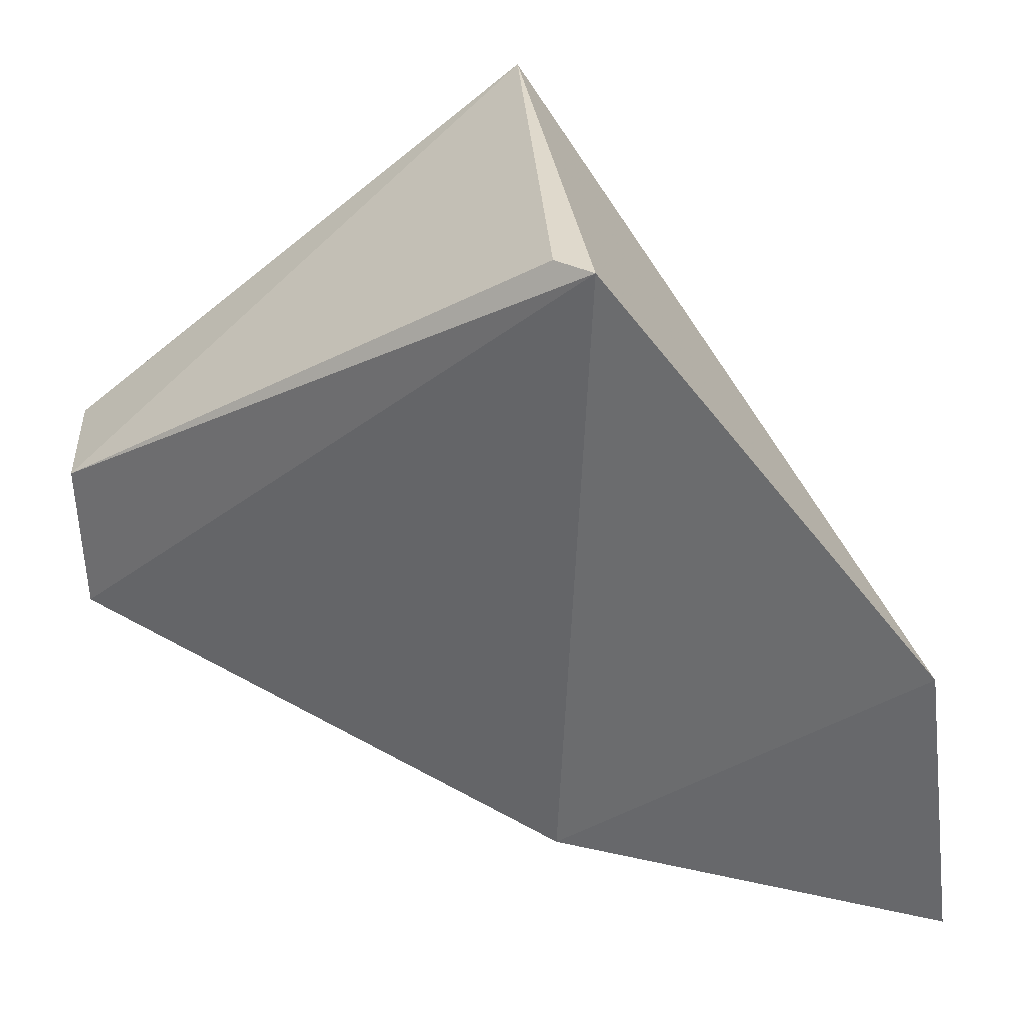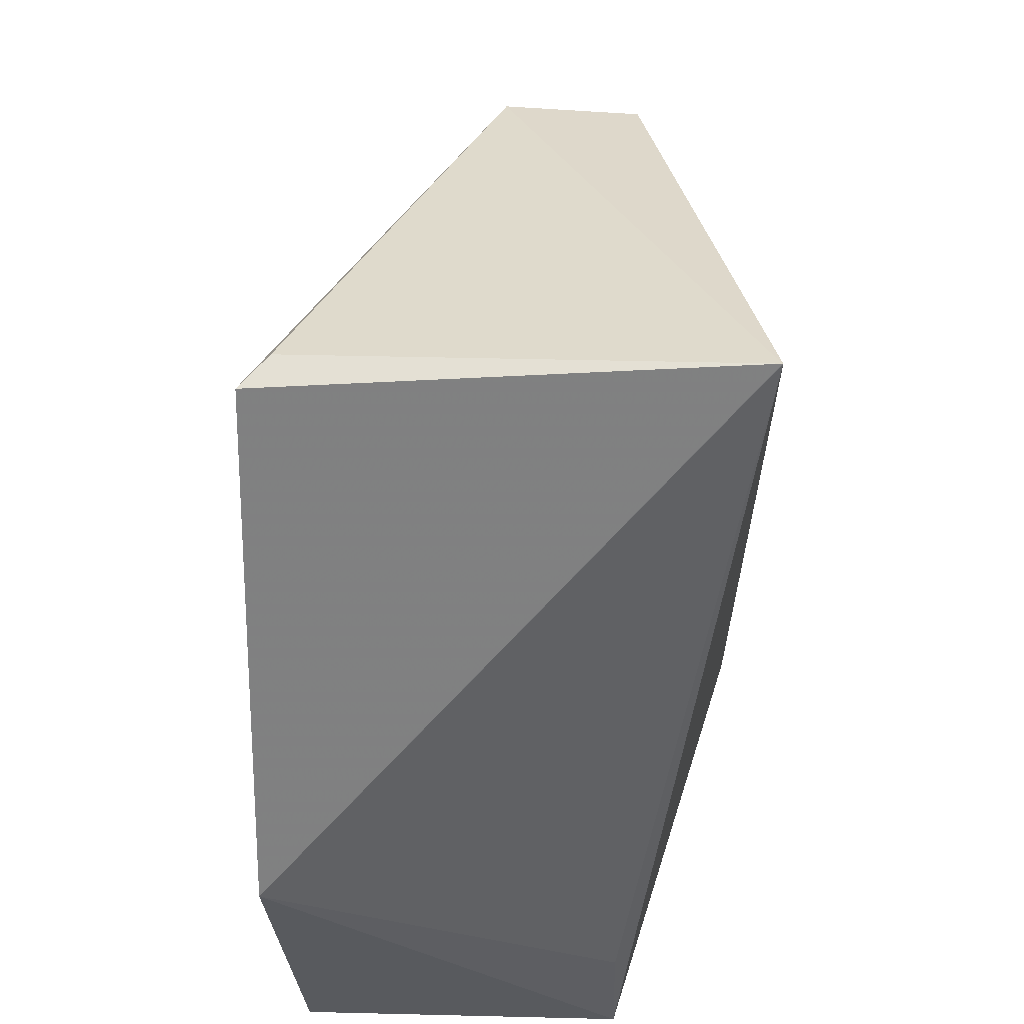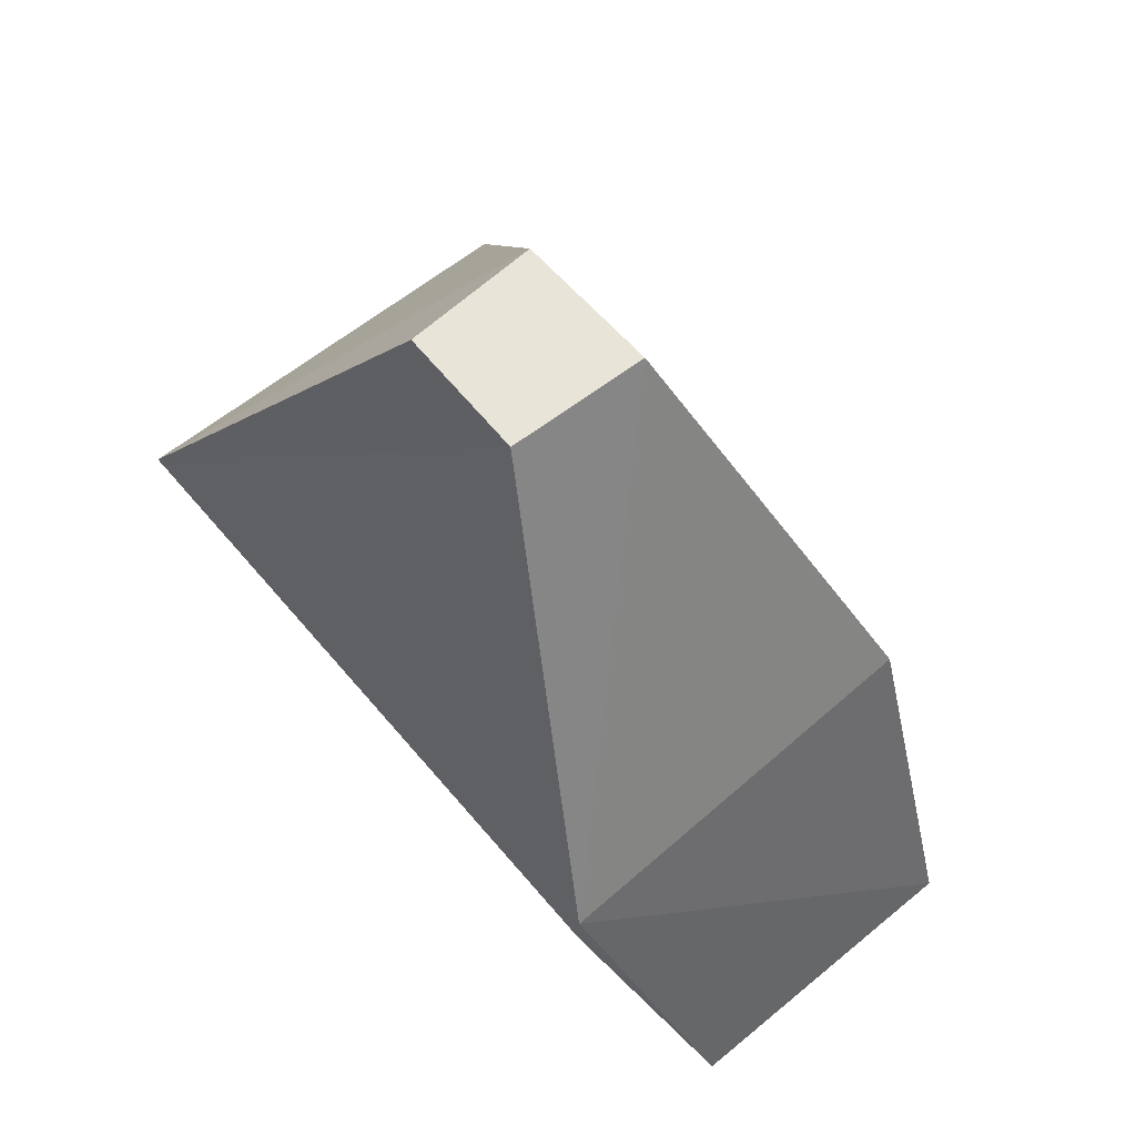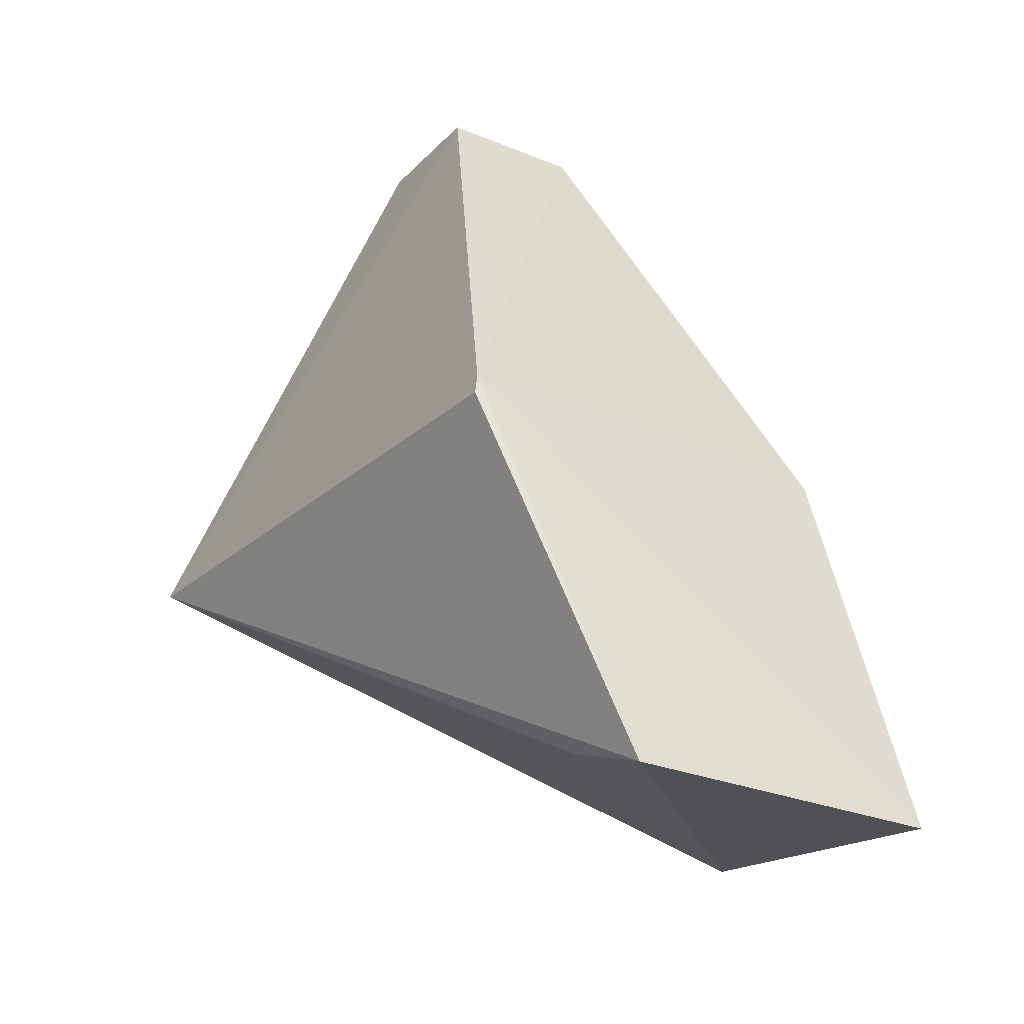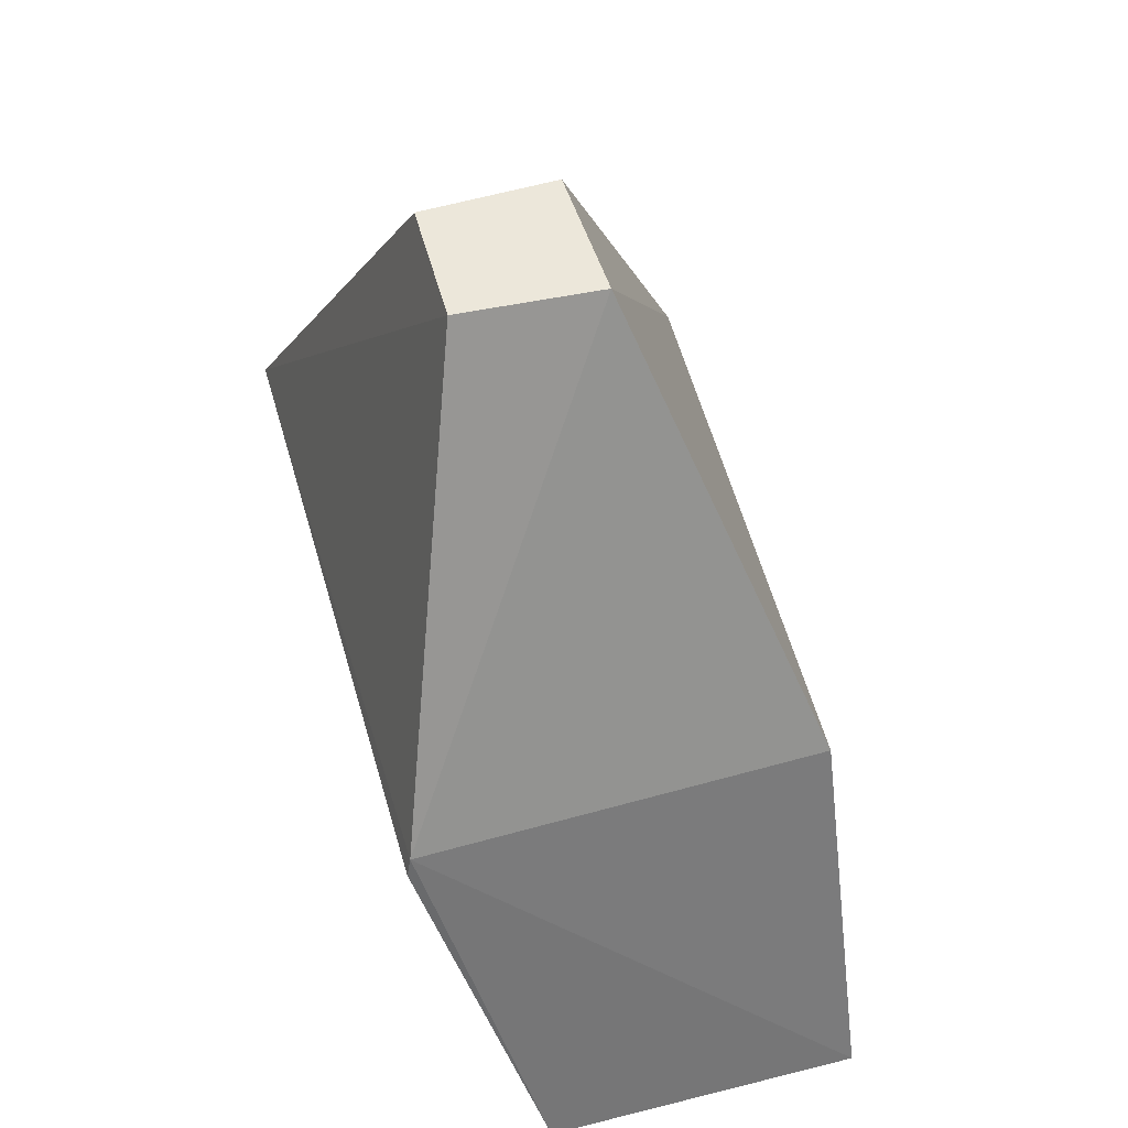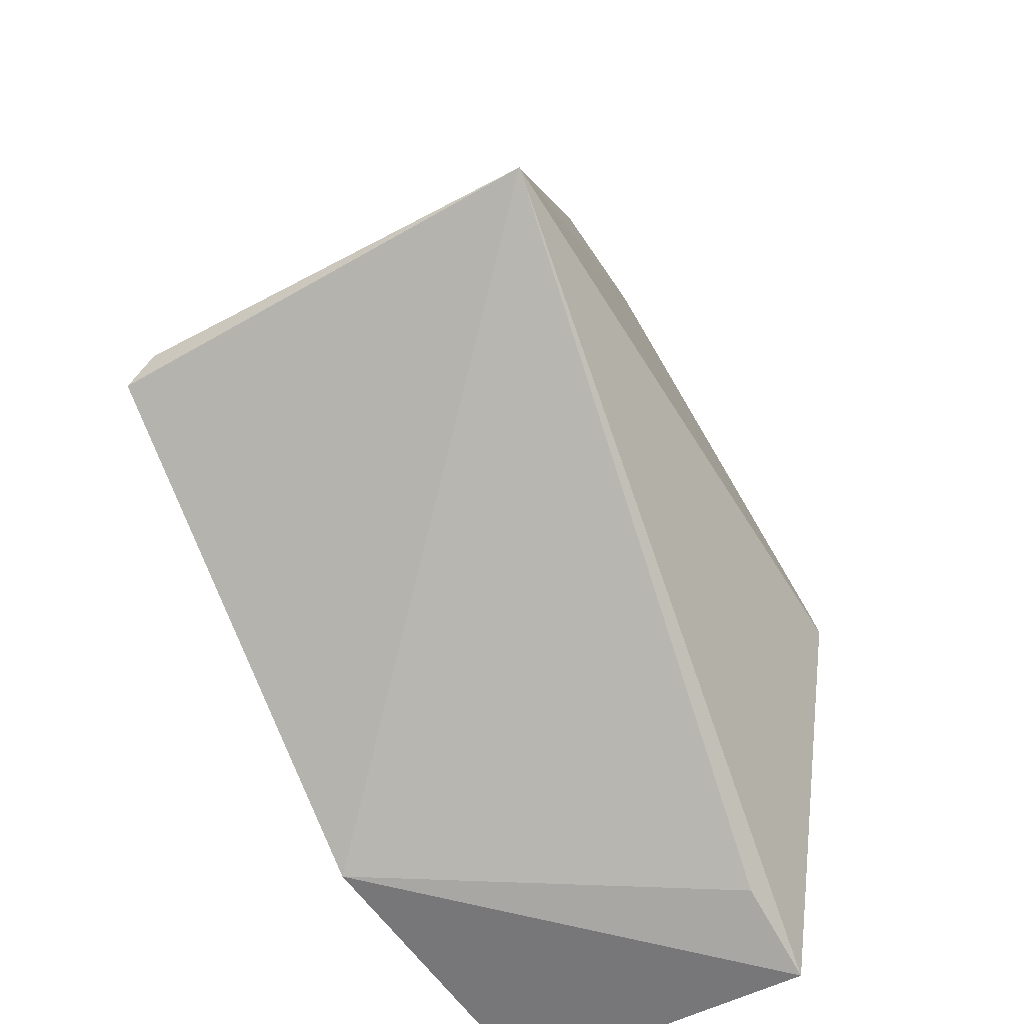
<metadata>
{"format":"obj","ext":"obj","renderer":"f3d","projection":"perspective","resolution":1024,"background":"white","views":[{"elev":32.5,"azim":86.7,"up":"+Y"},{"elev":66.9,"azim":-178.3,"up":"+Y"},{"elev":59.8,"azim":-40.4,"up":"+Z"},{"elev":-26.1,"azim":-33.6,"up":"+Z"},{"elev":47.9,"azim":-15.9,"up":"+Z"},{"elev":-50.8,"azim":-149.7,"up":"+Z"}]}
</metadata>
<code>
v -0.006869 -0.05655 0.06013
v 0.001648 -0.07382 0.03685
v 0.003898 -0.04095 0.03569
v -0.01393 -0.07937 0.01703
v -0.01394 -0.06376 0.05995
v 0.002536 -0.07937 0.01694
v -0.006755 -0.06393 0.05987
v -0.01927 -0.07445 0.03681
v -0.01943 -0.04097 0.03759
v 0.003841 -0.0629 0.01917
v -0.01377 -0.057 0.06014
v 0.002502 -0.04097 0.03739
v -0.01949 -0.0746 0.03581
v -0.01379 -0.07418 0.01897
v -0.01939 -0.04096 0.03759
f 7 2 3
f 7 3 1
f 7 1 5
f 8 7 5
f 8 2 7
f 8 6 2
f 8 4 6
f 9 8 5
f 10 3 2
f 10 2 6
f 10 6 4
f 11 9 5
f 11 5 1
f 12 1 3
f 13 9 4
f 13 4 8
f 13 8 9
f 14 10 4
f 14 4 9
f 14 9 10
f 15 1 12
f 15 11 1
f 15 9 11
f 15 12 3
f 15 10 9
f 15 3 10

</code>
